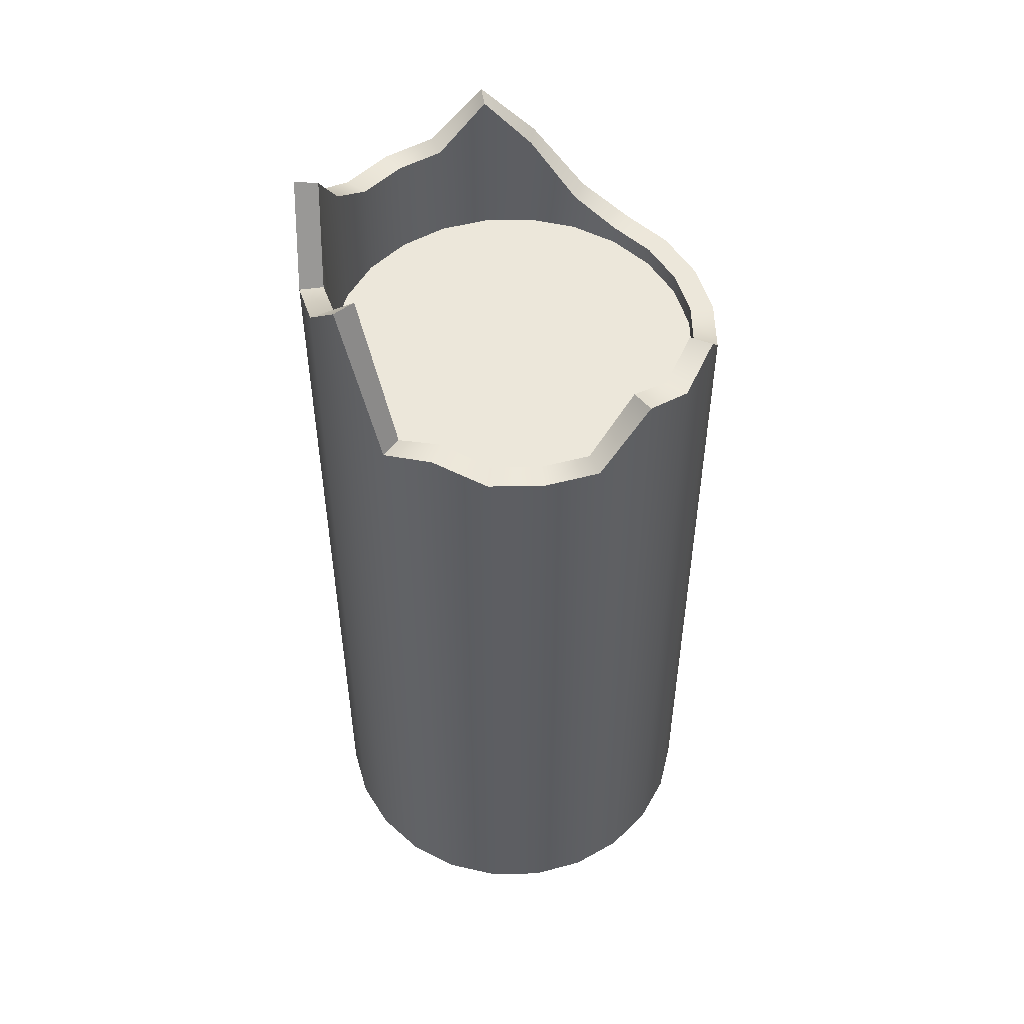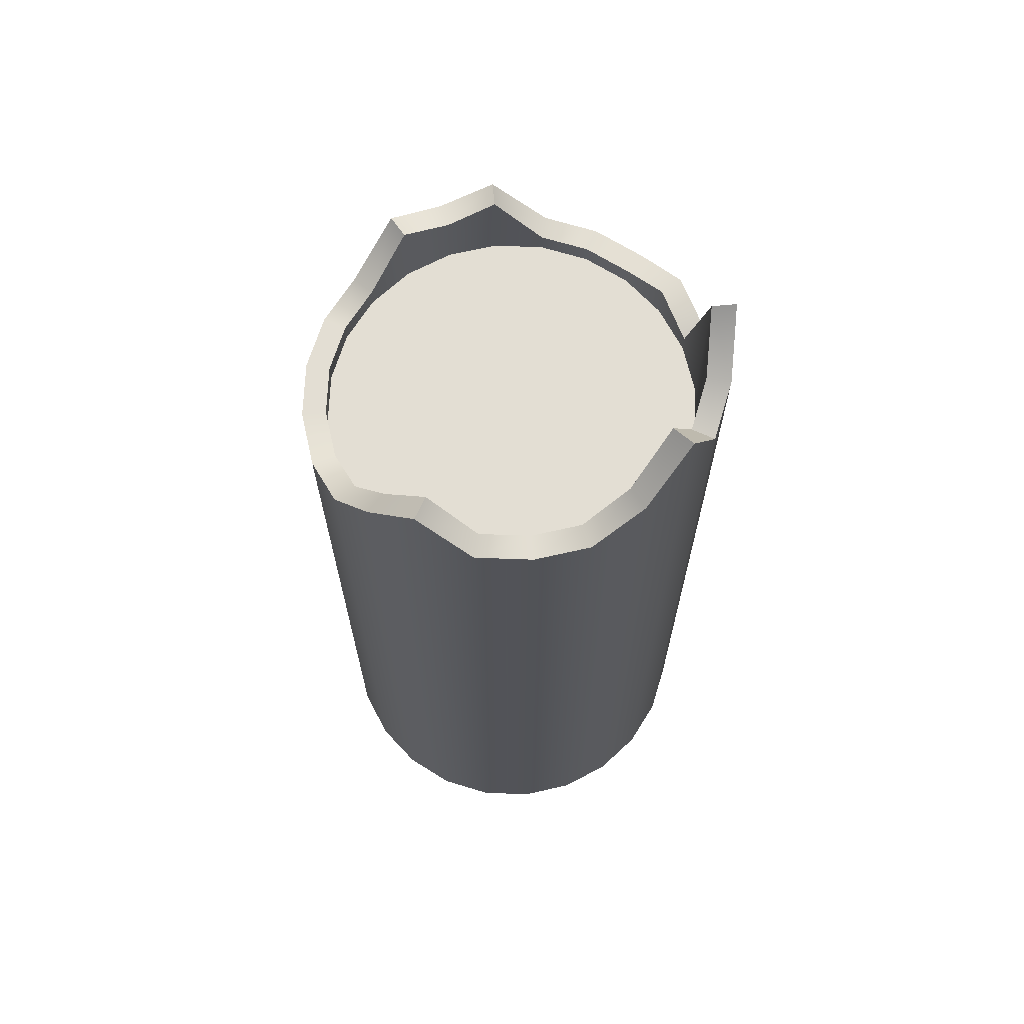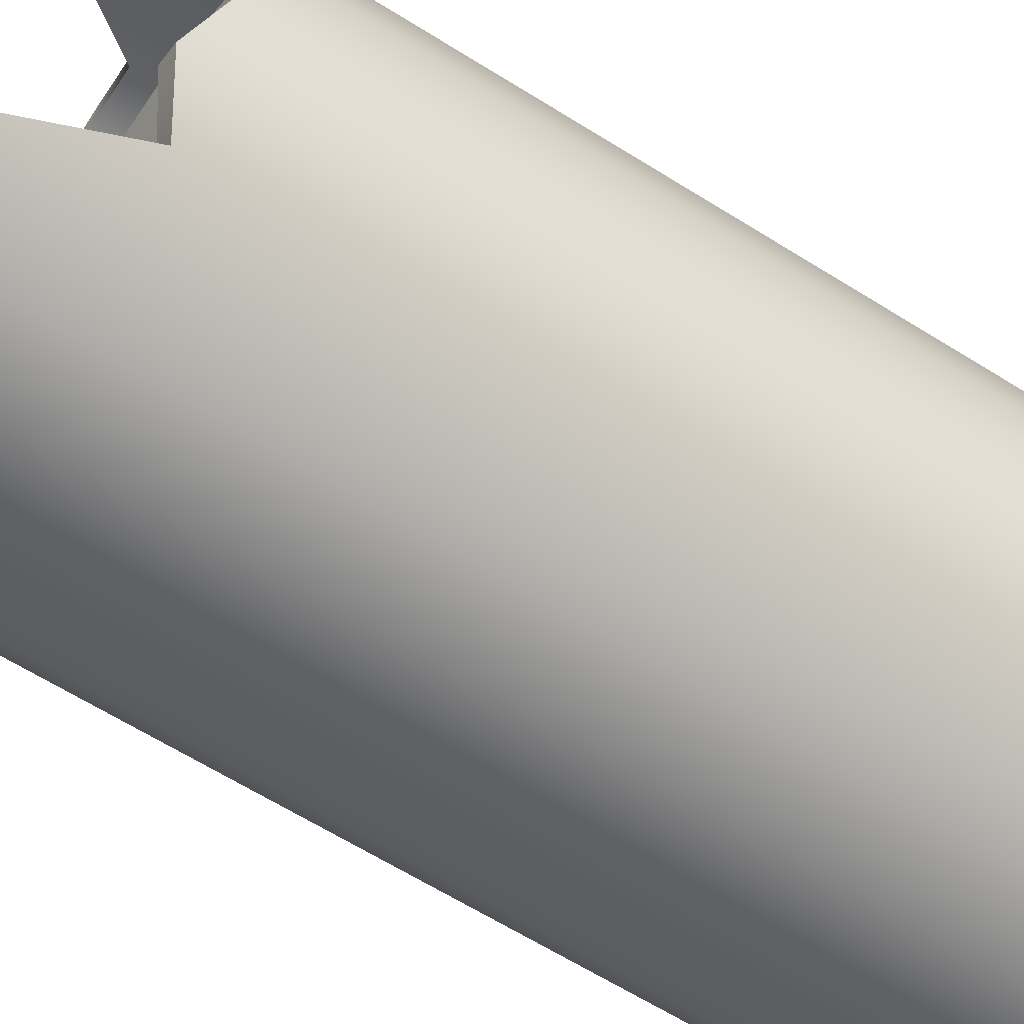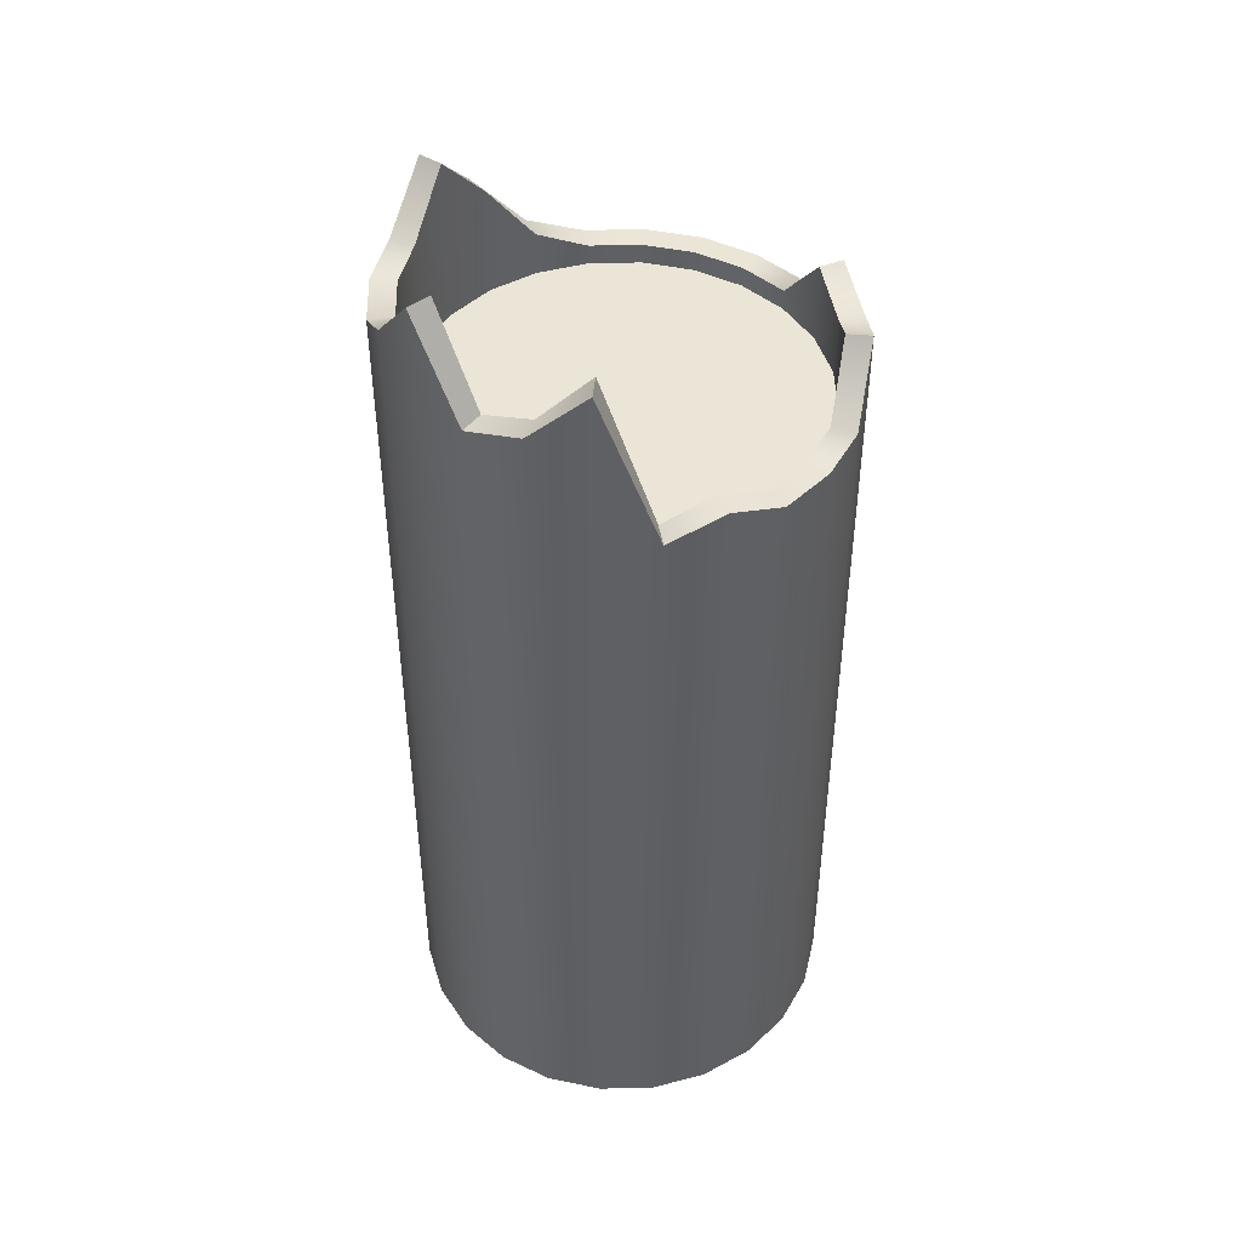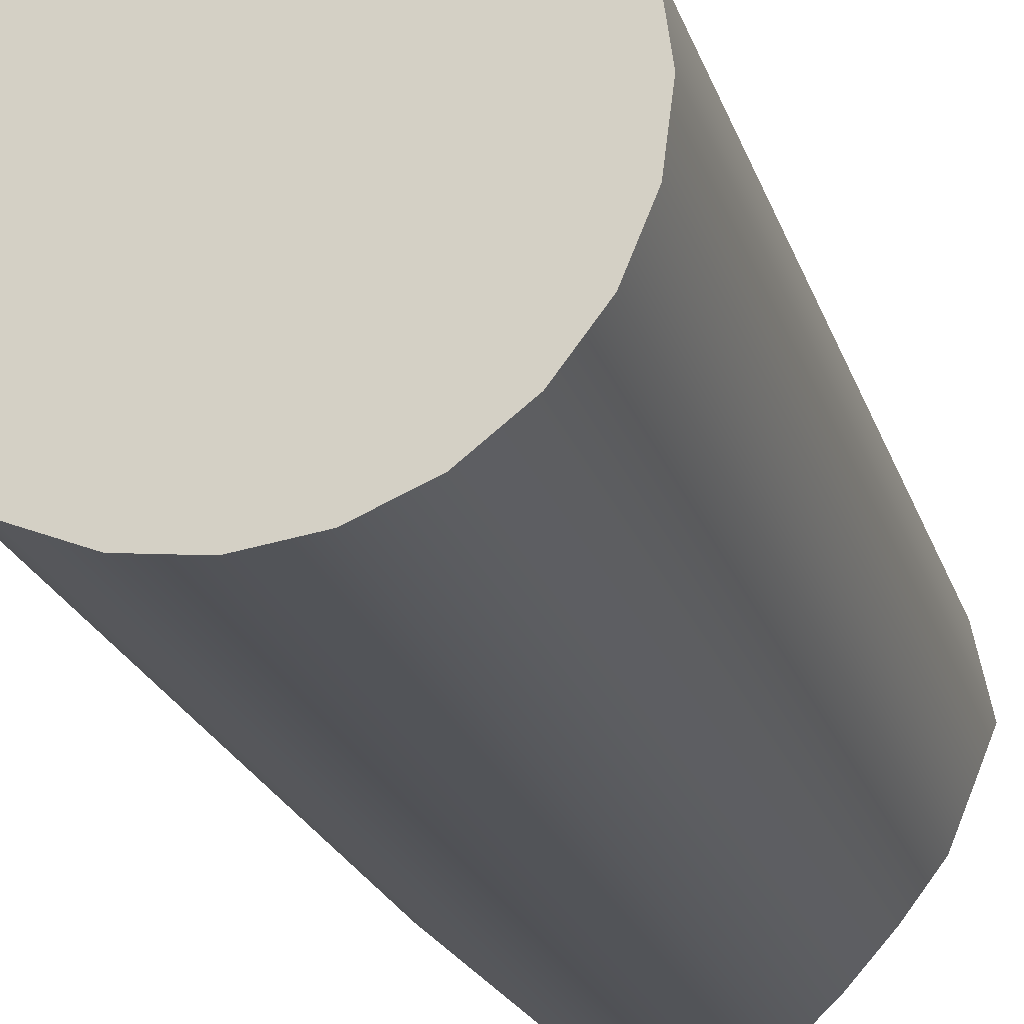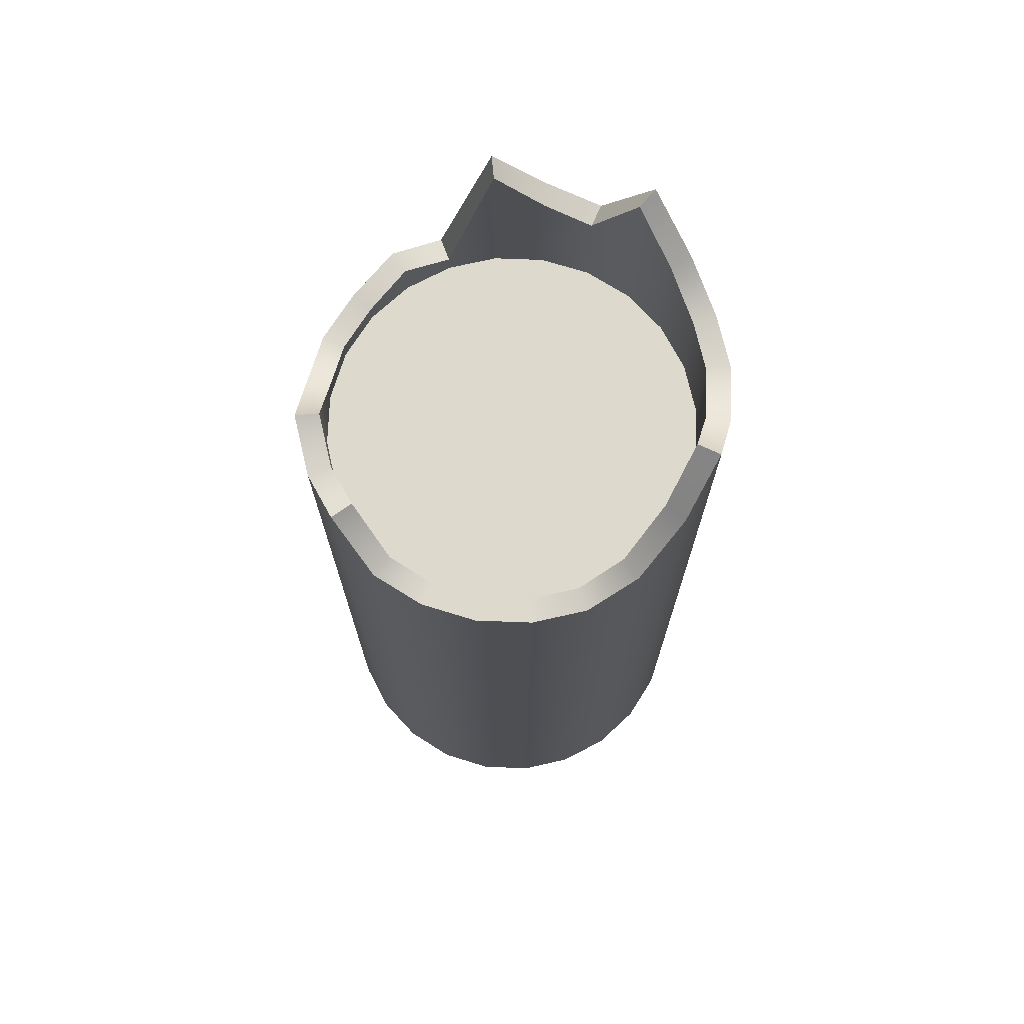
<metadata>
{"format":"obj","ext":"obj","renderer":"f3d","projection":"perspective","resolution":1024,"background":"white","views":[{"elev":51.3,"azim":-98.7,"up":"+Y"},{"elev":67.3,"azim":114.6,"up":"+Y"},{"elev":-62.2,"azim":-122.7,"up":"+Z"},{"elev":45.9,"azim":-144.2,"up":"+Y"},{"elev":-22.4,"azim":15.7,"up":"+Z"},{"elev":72.0,"azim":24.7,"up":"+Y"}]}
</metadata>
<code>
o Cylinder.001
v 1.274 0.004059 -0.5
v 1.274 2.061 -0.4435
v 1.403 0.004059 -0.483
v 1.388 2.276 -0.4284
v 1.524 0.004059 -0.433
v 1.495 2.135 -0.3841
v 1.627 0.004059 -0.3536
v 1.587 2.061 -0.3136
v 1.707 0.004059 -0.25
v 1.658 2.061 -0.2218
v 1.757 0.004059 -0.1294
v 1.702 2.061 -0.1148
v 1.774 0.004059 0
v 1.717 2.187 0
v 1.757 0.004059 0.1294
v 1.702 2.061 0.1148
v 1.707 0.004059 0.25
v 1.658 1.907 0.2218
v 1.627 0.004059 0.3536
v 1.587 1.853 0.3136
v 1.524 0.004059 0.433
v 1.495 1.853 0.3841
v 1.403 0.004059 0.483
v 1.388 1.853 0.4284
v 1.274 0.004059 0.5
v 1.274 1.853 0.4435
v 1.144 0.004059 0.483
v 1.159 1.853 0.4284
v 1.024 0.004059 0.433
v 1.052 1.99 0.3841
v 0.9201 0.004059 0.3536
v 0.96 1.946 0.3136
v 0.8406 0.004059 0.25
v 0.8895 1.998 0.2218
v 0.7907 0.004059 0.1294
v 0.8452 1.853 0.1148
v 0.7737 0.004059 0
v 0.8301 1.853 0
v 0.7907 0.004059 -0.1294
v 0.8452 1.853 -0.1148
v 0.8406 0.004059 -0.25
v 0.8895 1.901 -0.2218
v 0.9201 0.004059 -0.3536
v 0.96 1.853 -0.3136
v 1.024 0.004059 -0.433
v 1.052 2.22 -0.3841
v 1.144 0.004059 -0.483
v 1.159 2.096 -0.4284
v 1.403 2.276 -0.483
v 1.274 2.061 -0.5
v 1.524 2.135 -0.433
v 1.627 2.061 -0.3536
v 1.707 2.061 -0.25
v 1.757 2.061 -0.1294
v 1.774 2.187 0
v 1.757 2.061 0.1294
v 1.707 1.907 0.25
v 1.627 1.853 0.3536
v 1.524 1.853 0.433
v 1.403 1.853 0.483
v 1.274 1.853 0.5
v 1.144 1.853 0.483
v 1.024 1.99 0.433
v 0.9201 1.946 0.3536
v 0.8406 1.998 0.25
v 0.7907 1.853 0.1294
v 0.7737 1.853 0
v 0.7907 1.853 -0.1294
v 0.8406 1.901 -0.25
v 0.9201 1.853 -0.3536
v 1.024 2.22 -0.433
v 1.144 2.096 -0.483
v 1.388 1.805 -0.4284
v 1.274 1.806 -0.4435
v 1.495 1.805 -0.3841
v 1.587 1.806 -0.3136
v 1.658 1.806 -0.2218
v 1.702 1.806 -0.1148
v 1.717 1.805 0
v 1.702 1.806 0.1148
v 1.658 1.805 0.2218
v 1.587 1.805 0.3136
v 1.495 1.805 0.3841
v 1.388 1.805 0.4284
v 1.274 1.805 0.4435
v 1.159 1.805 0.4284
v 1.052 1.805 0.3841
v 0.96 1.805 0.3136
v 0.8895 1.806 0.2218
v 0.8452 1.805 0.1148
v 0.8301 1.805 0
v 0.8452 1.805 -0.1148
v 0.8895 1.805 -0.2218
v 0.96 1.805 -0.3136
v 1.052 1.806 -0.3841
v 1.159 1.805 -0.4284
f 1 50 49 3
f 3 49 51 5
f 5 51 52 7
f 7 52 53 9
f 9 53 54 11
f 11 54 55 13
f 13 55 56 15
f 15 56 57 17
f 17 57 58 19
f 19 58 59 21
f 21 59 60 23
f 23 60 61 25
f 25 61 62 27
f 27 62 63 29
f 29 63 64 31
f 31 64 65 33
f 33 65 66 35
f 35 66 67 37
f 37 67 68 39
f 39 68 69 41
f 41 69 70 43
f 43 70 71 45
f 10 8 76 77
f 45 71 72 47
f 47 72 50 1
f 1 3 5 7 9 11 13 15 17 19 21 23 25 27 29 31 33 35 37 39 41 43 45 47
f 2 4 49 50
f 4 6 51 49
f 6 8 52 51
f 8 10 53 52
f 10 12 54 53
f 12 14 55 54
f 14 16 56 55
f 16 18 57 56
f 18 20 58 57
f 20 22 59 58
f 22 24 60 59
f 24 26 61 60
f 26 28 62 61
f 28 30 63 62
f 30 32 64 63
f 32 34 65 64
f 34 36 66 65
f 36 38 67 66
f 38 40 68 67
f 40 42 69 68
f 42 44 70 69
f 44 46 71 70
f 46 48 72 71
f 48 2 50 72
f 73 74 96 95 94 93 92 91 90 89 88 87 86 85 84 83 82 81 80 79 78 77 76 75
f 40 38 91 92
f 26 24 84 85
f 12 10 77 78
f 42 40 92 93
f 28 26 85 86
f 14 12 78 79
f 44 42 93 94
f 30 28 86 87
f 16 14 79 80
f 46 44 94 95
f 32 30 87 88
f 18 16 80 81
f 48 46 95 96
f 4 2 74 73
f 34 32 88 89
f 20 18 81 82
f 2 48 96 74
f 6 4 73 75
f 36 34 89 90
f 22 20 82 83
f 8 6 75 76
f 38 36 90 91
f 24 22 83 84

</code>
